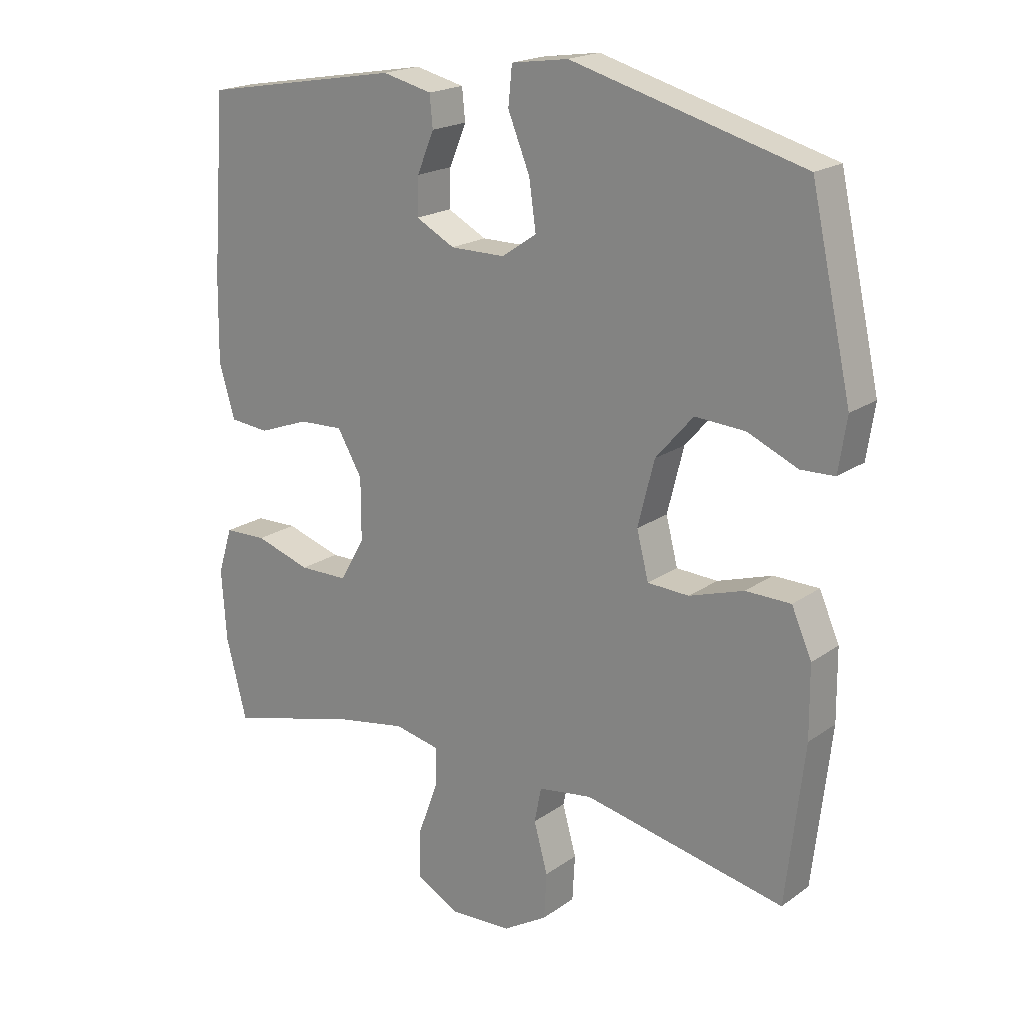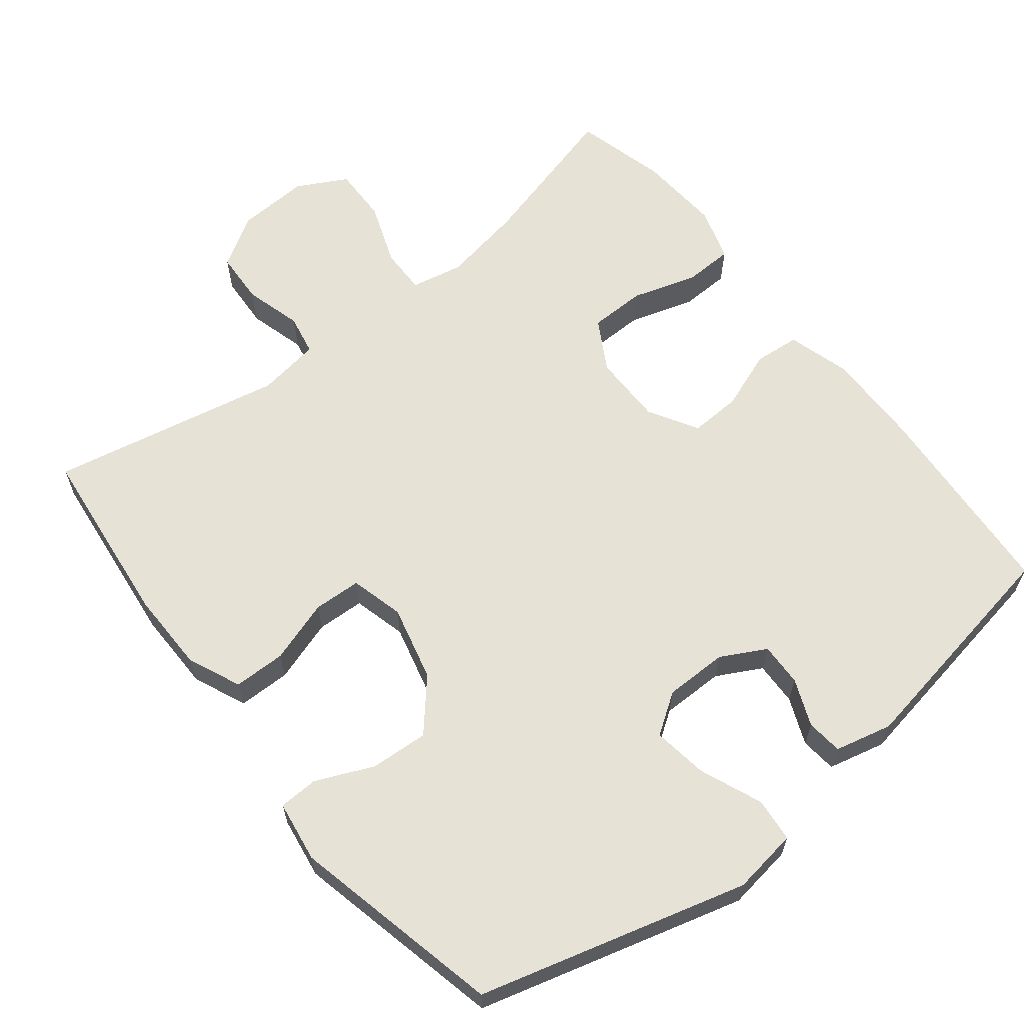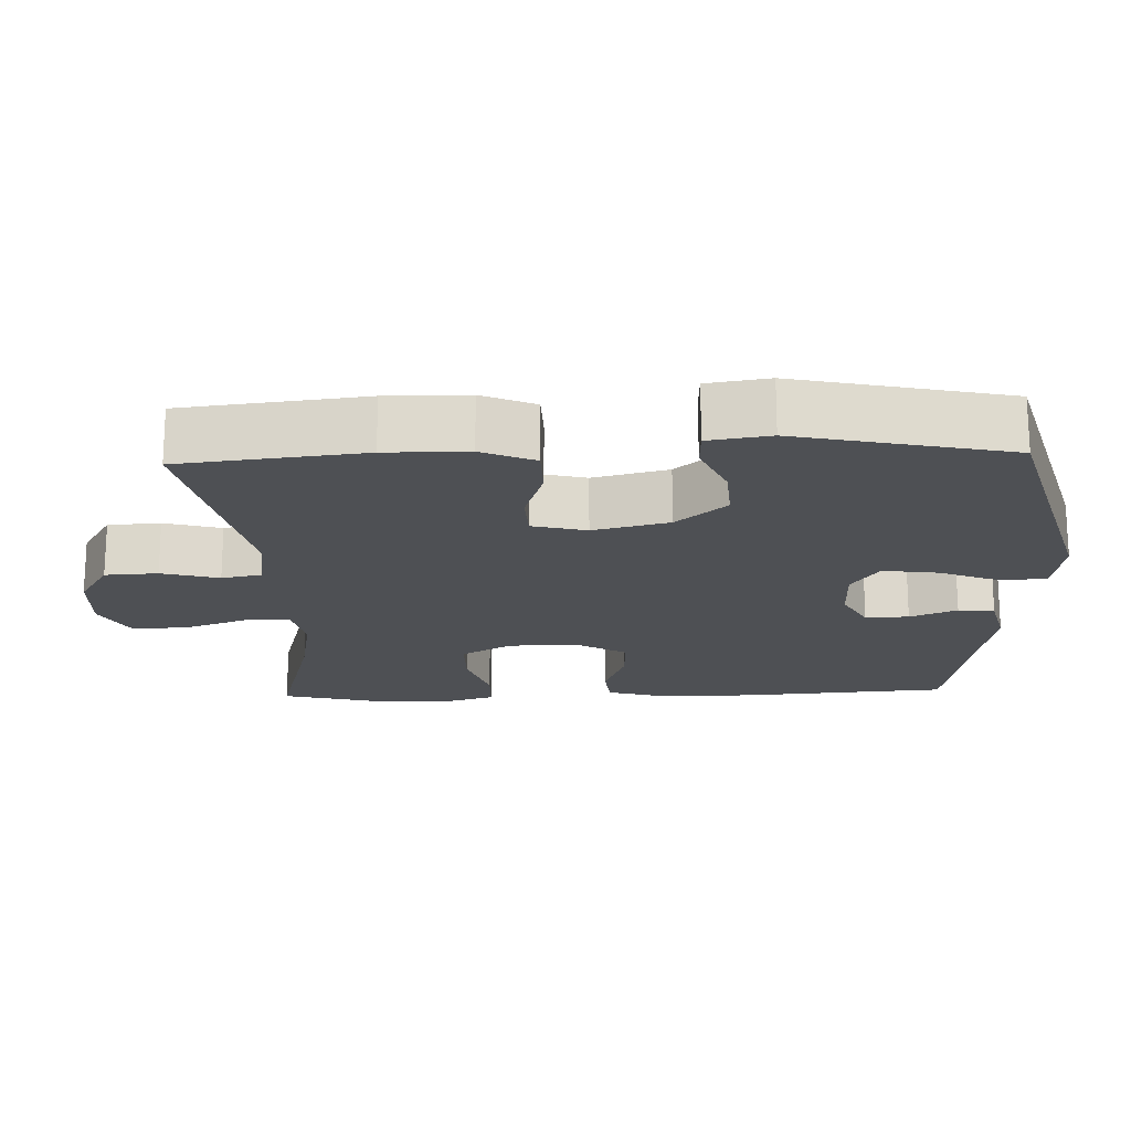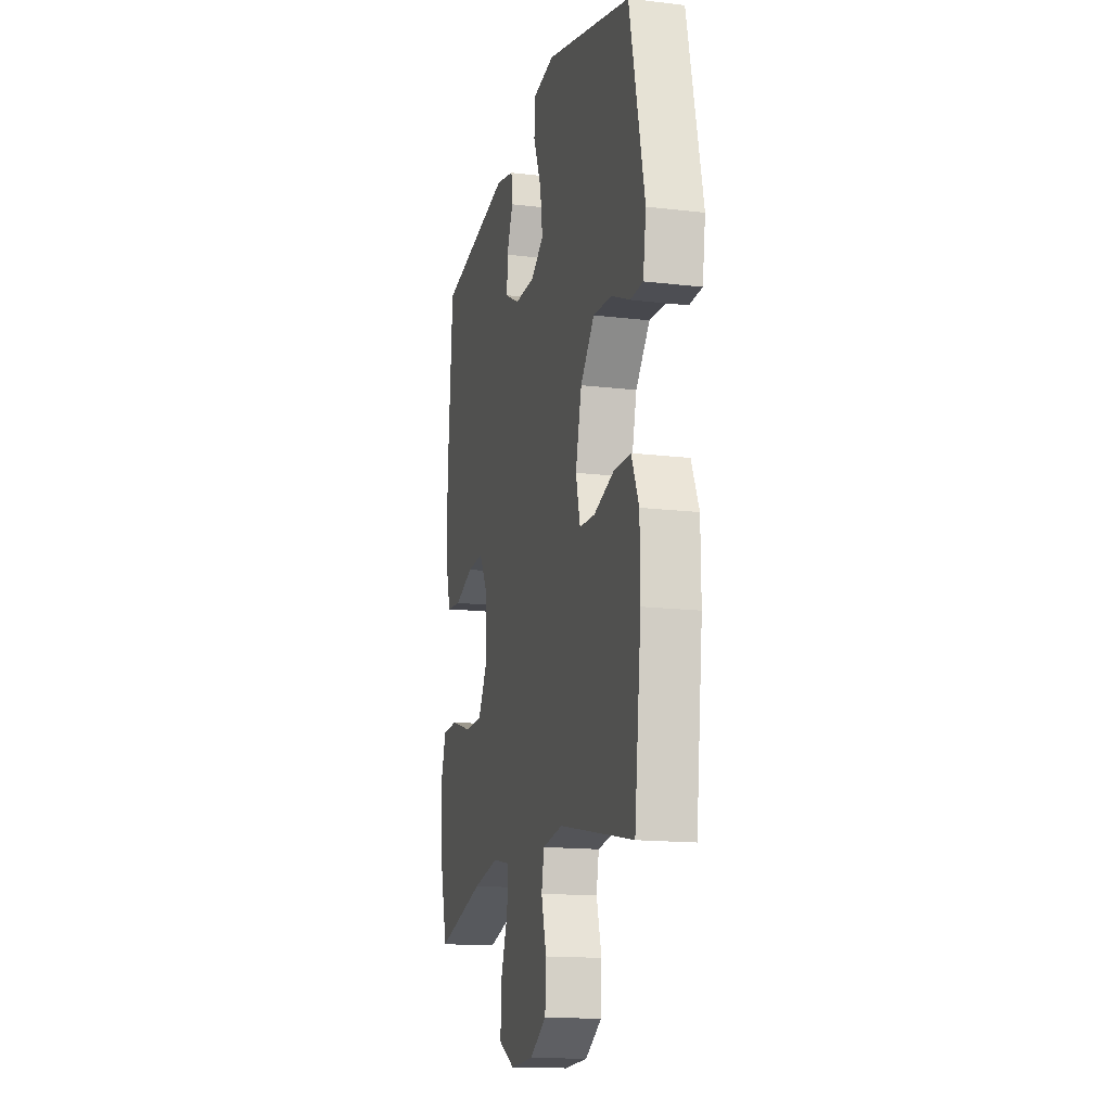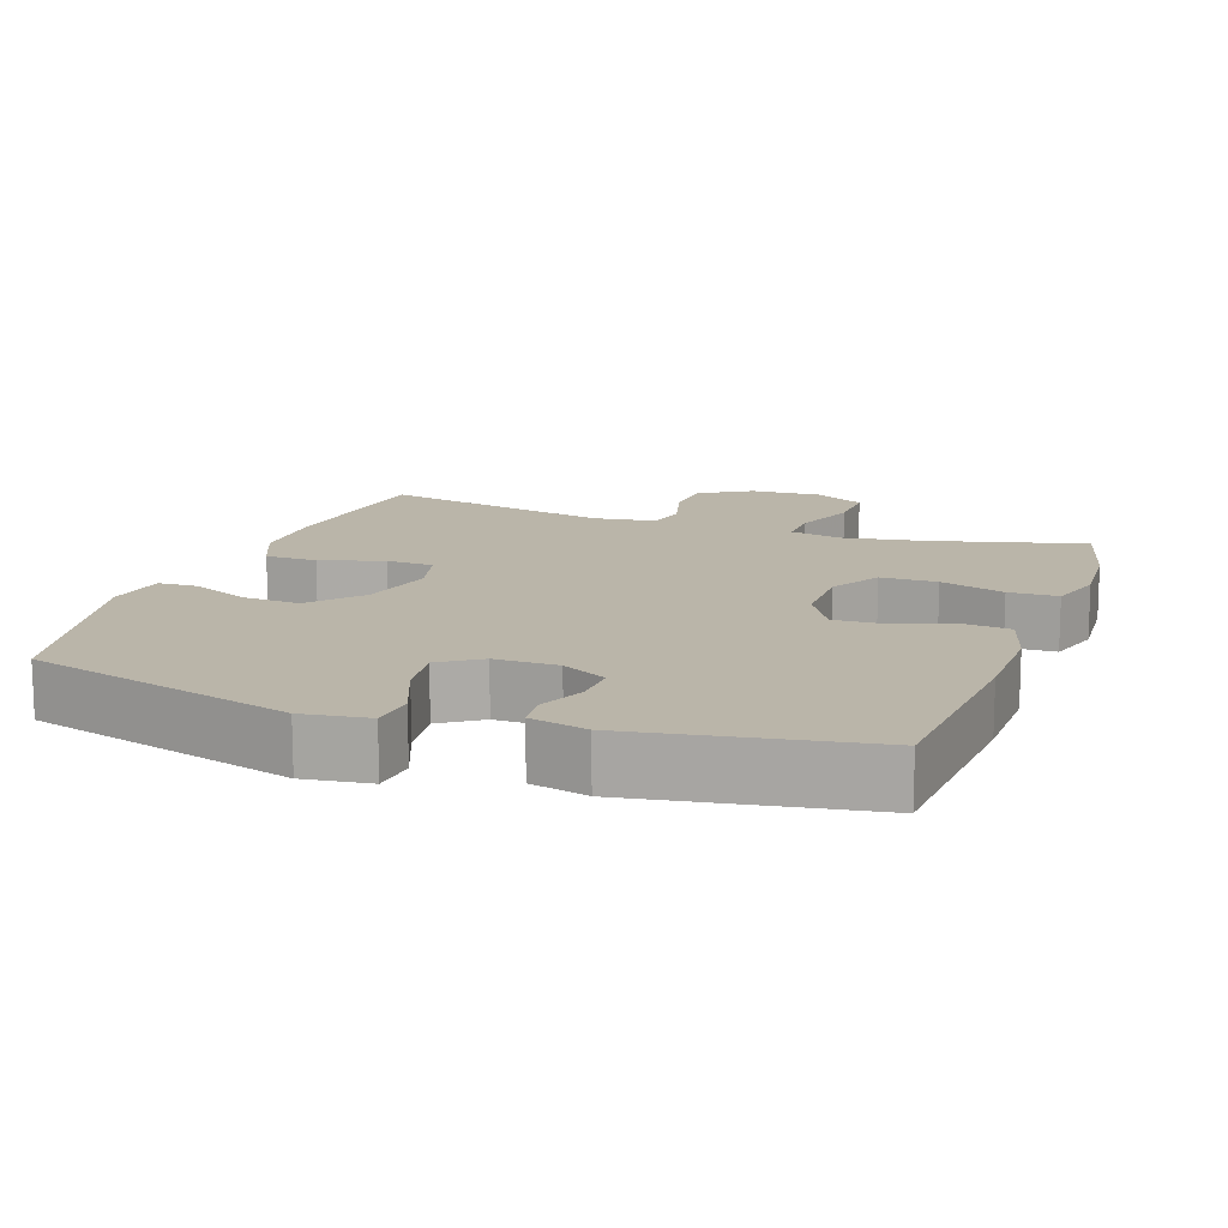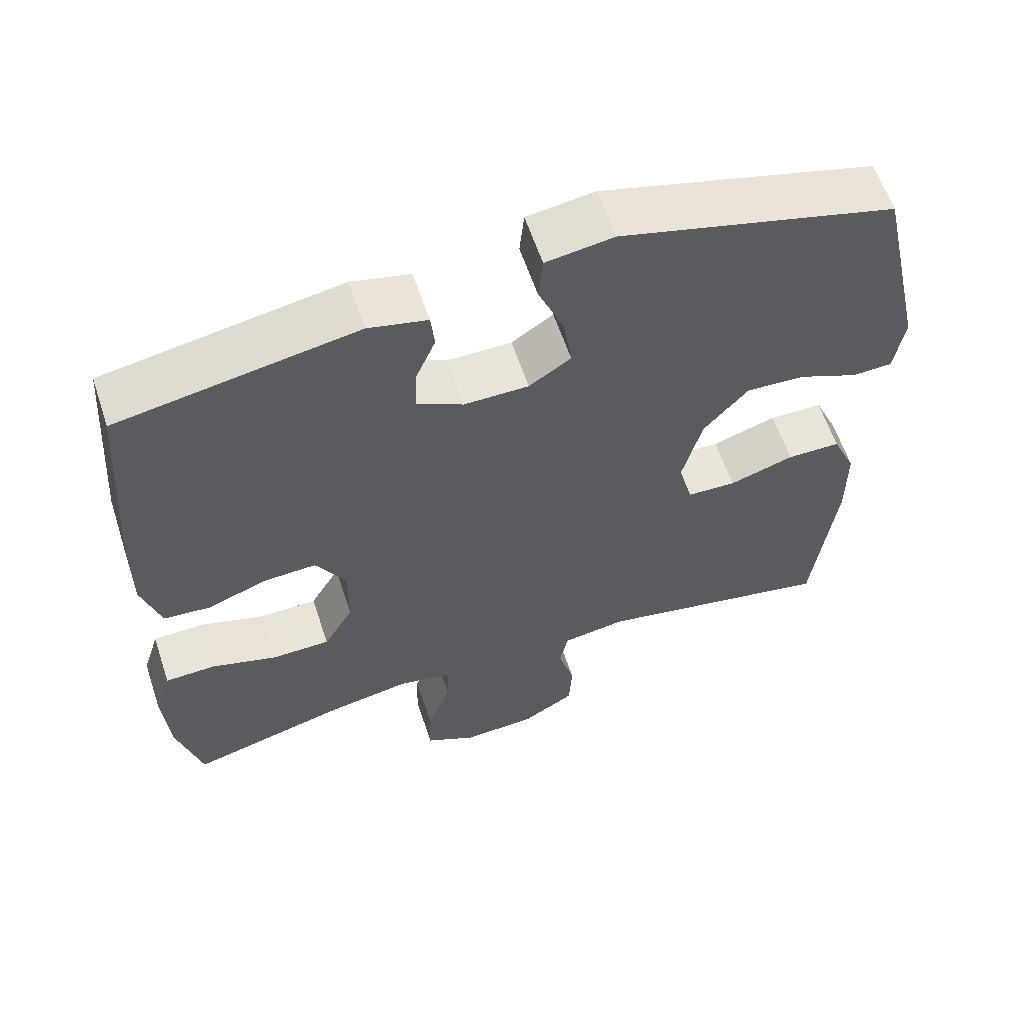
<metadata>
{"format":"obj","ext":"obj","renderer":"f3d","projection":"perspective","resolution":1024,"background":"white","views":[{"elev":19.4,"azim":-142.2,"up":"+Z"},{"elev":62.9,"azim":-38.4,"up":"+Y"},{"elev":-18.6,"azim":-87.9,"up":"+Y"},{"elev":-15.3,"azim":-104.2,"up":"+Z"},{"elev":13.7,"azim":19.7,"up":"+Y"},{"elev":60.6,"azim":161.6,"up":"+Z"}]}
</metadata>
<code>
v 0.5 0.07 -0.5
v 0.29 0.07 -0.444
v 0.177 0.07 -0.424
v 0.105 0.07 -0.439
v 0.106 0.07 -0.502
v 0.138 0.07 -0.589
v 0.14 0.07 -0.666
v 0.071 0.07 -0.703
v -0.028 0.07 -0.698
v -0.099 0.07 -0.655
v -0.103 0.07 -0.582
v -0.081 0.07 -0.503
v -0.092 0.07 -0.447
v -0.178 0.07 -0.434
v -0.5 0.07 -0.5
v -0.529 0.07 -0.248
v -0.528 0.07 -0.135
v -0.496 0.07 -0.062
v -0.424 0.07 -0.061
v -0.337 0.07 -0.089
v -0.271 0.07 -0.086
v -0.252 0.07 -0.012
v -0.278 0.07 0.092
v -0.338 0.07 0.161
v -0.418 0.07 0.156
v -0.498 0.07 0.121
v -0.552 0.07 0.123
v -0.565 0.07 0.208
v -0.5 0.07 0.5
v -0.13 0.07 0.602
v -0.039 0.07 0.589
v -0.033 0.07 0.528
v -0.068 0.07 0.442
v -0.079 0.07 0.366
v -0.023 0.07 0.328
v 0.064 0.07 0.328
v 0.126 0.07 0.361
v 0.124 0.07 0.421
v 0.097 0.07 0.486
v 0.102 0.07 0.536
v 0.181 0.07 0.555
v 0.5 0.07 0.5
v 0.521 0.07 0.217
v 0.523 0.07 0.085
v 0.498 0.07 -0.001
v 0.435 0.07 -0.007
v 0.354 0.07 0.023
v 0.283 0.07 0.026
v 0.243 0.07 -0.042
v 0.243 0.07 -0.14
v 0.283 0.07 -0.21
v 0.361 0.07 -0.211
v 0.45 0.07 -0.183
v 0.518 0.07 -0.185
v 0.541 0.07 -0.259
v 0.533 0.07 -0.373
v 0.5 0 -0.5
v 0.29 0 -0.444
v 0.177 0 -0.424
v 0.105 0 -0.439
v 0.106 0 -0.502
v 0.138 0 -0.589
v 0.14 0 -0.666
v 0.071 0 -0.703
v -0.028 0 -0.698
v -0.099 0 -0.655
v -0.103 0 -0.582
v -0.081 0 -0.503
v -0.092 0 -0.447
v -0.178 0 -0.434
v -0.5 0 -0.5
v -0.529 0 -0.248
v -0.528 0 -0.135
v -0.496 0 -0.062
v -0.424 0 -0.061
v -0.337 0 -0.089
v -0.271 0 -0.086
v -0.252 0 -0.012
v -0.278 0 0.092
v -0.338 0 0.161
v -0.418 0 0.156
v -0.498 0 0.121
v -0.552 0 0.123
v -0.565 0 0.208
v -0.5 0 0.5
v -0.13 0 0.602
v -0.039 0 0.589
v -0.033 0 0.528
v -0.068 0 0.442
v -0.079 0 0.366
v -0.023 0 0.328
v 0.064 0 0.328
v 0.126 0 0.361
v 0.124 0 0.421
v 0.097 0 0.486
v 0.102 0 0.536
v 0.181 0 0.555
v 0.5 0 0.5
v 0.521 0 0.217
v 0.523 0 0.085
v 0.498 0 -0.001
v 0.435 0 -0.007
v 0.354 0 0.023
v 0.283 0 0.026
v 0.243 0 -0.042
v 0.243 0 -0.14
v 0.283 0 -0.21
v 0.361 0 -0.211
v 0.45 0 -0.183
v 0.518 0 -0.185
v 0.541 0 -0.259
v 0.533 0 -0.373
f 56 1 2
f 55 56 2
f 54 55 2
f 53 54 2
f 52 53 2
f 51 52 2 3
f 50 51 3 4
f 49 50 4
f 45 46 47
f 44 45 47
f 43 44 47
f 42 43 47
f 41 42 47
f 40 41 47
f 39 40 47
f 38 39 47
f 37 38 47 48
f 36 37 48 49
f 31 32 33
f 30 31 33
f 29 30 33
f 28 29 33
f 27 28 33
f 26 27 33
f 25 26 33
f 24 25 33 34
f 23 24 34 35
f 18 19 20
f 17 18 20
f 16 17 20
f 15 16 20
f 14 15 20
f 13 14 20 21
f 10 11 12
f 9 10 12
f 8 9 12
f 7 8 12
f 6 7 12
f 5 6 12
f 4 5 12 13
f 49 4 13
f 36 49 13
f 35 36 13
f 23 35 13
f 22 23 13
f 13 21 22
f 58 57 112
f 58 112 111
f 58 111 110
f 58 110 109
f 58 109 108
f 59 58 108 107
f 60 59 107 106
f 60 106 105
f 103 102 101
f 103 101 100
f 103 100 99
f 103 99 98
f 103 98 97
f 103 97 96
f 103 96 95
f 103 95 94
f 104 103 94 93
f 105 104 93 92
f 89 88 87
f 89 87 86
f 89 86 85
f 89 85 84
f 89 84 83
f 89 83 82
f 89 82 81
f 90 89 81 80
f 91 90 80 79
f 76 75 74
f 76 74 73
f 76 73 72
f 76 72 71
f 76 71 70
f 77 76 70 69
f 68 67 66
f 68 66 65
f 68 65 64
f 68 64 63
f 68 63 62
f 68 62 61
f 69 68 61 60
f 69 60 105
f 69 105 92
f 69 92 91
f 69 91 79
f 69 79 78
f 78 77 69
f 1 57 58 2
f 2 58 59 3
f 3 59 60 4
f 4 60 61 5
f 5 61 62 6
f 6 62 63 7
f 7 63 64 8
f 8 64 65 9
f 9 65 66 10
f 10 66 67 11
f 11 67 68 12
f 12 68 69 13
f 13 69 70 14
f 14 70 71 15
f 15 71 72 16
f 16 72 73 17
f 17 73 74 18
f 18 74 75 19
f 19 75 76 20
f 20 76 77 21
f 21 77 78 22
f 22 78 79 23
f 23 79 80 24
f 24 80 81 25
f 25 81 82 26
f 26 82 83 27
f 27 83 84 28
f 28 84 85 29
f 29 85 86 30
f 30 86 87 31
f 31 87 88 32
f 32 88 89 33
f 33 89 90 34
f 34 90 91 35
f 35 91 92 36
f 36 92 93 37
f 37 93 94 38
f 38 94 95 39
f 39 95 96 40
f 40 96 97 41
f 41 97 98 42
f 42 98 99 43
f 43 99 100 44
f 44 100 101 45
f 45 101 102 46
f 46 102 103 47
f 47 103 104 48
f 48 104 105 49
f 49 105 106 50
f 50 106 107 51
f 51 107 108 52
f 52 108 109 53
f 53 109 110 54
f 54 110 111 55
f 55 111 112 56
f 56 112 57 1

</code>
